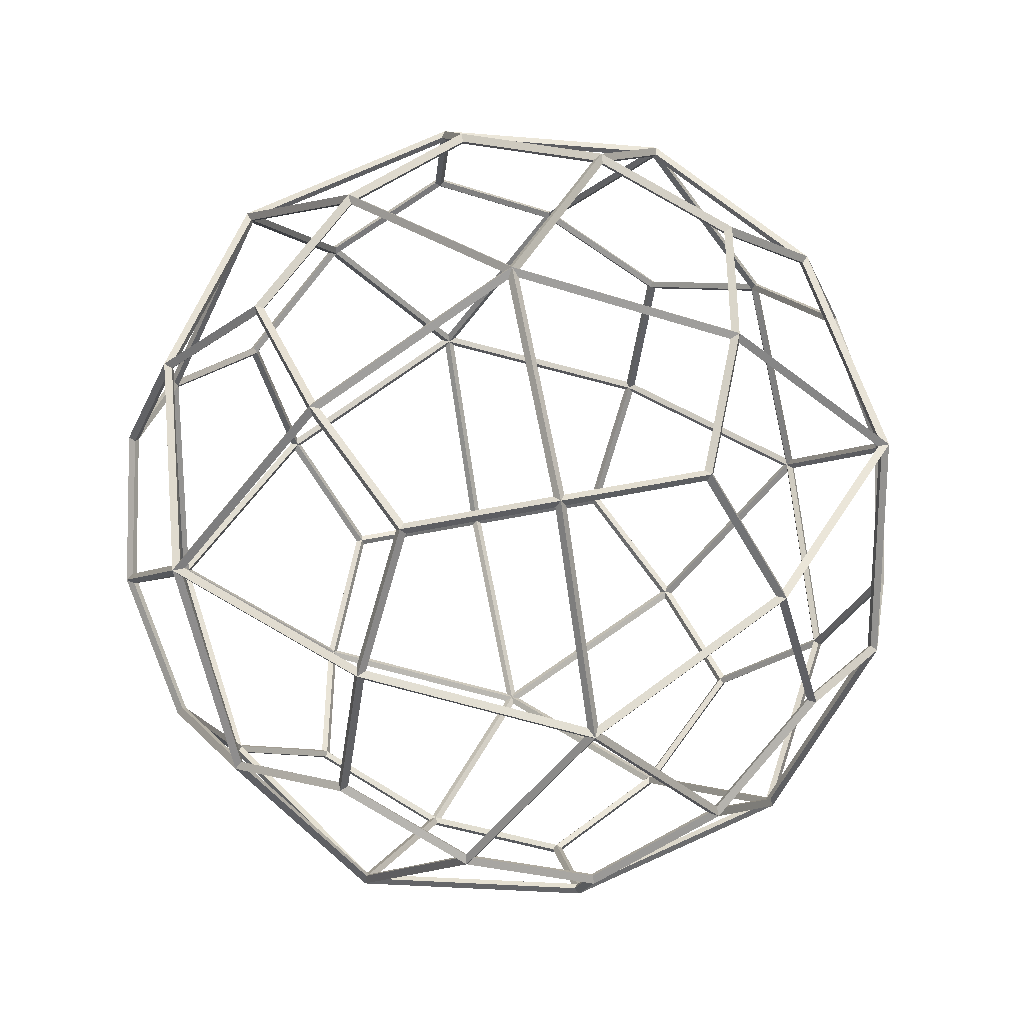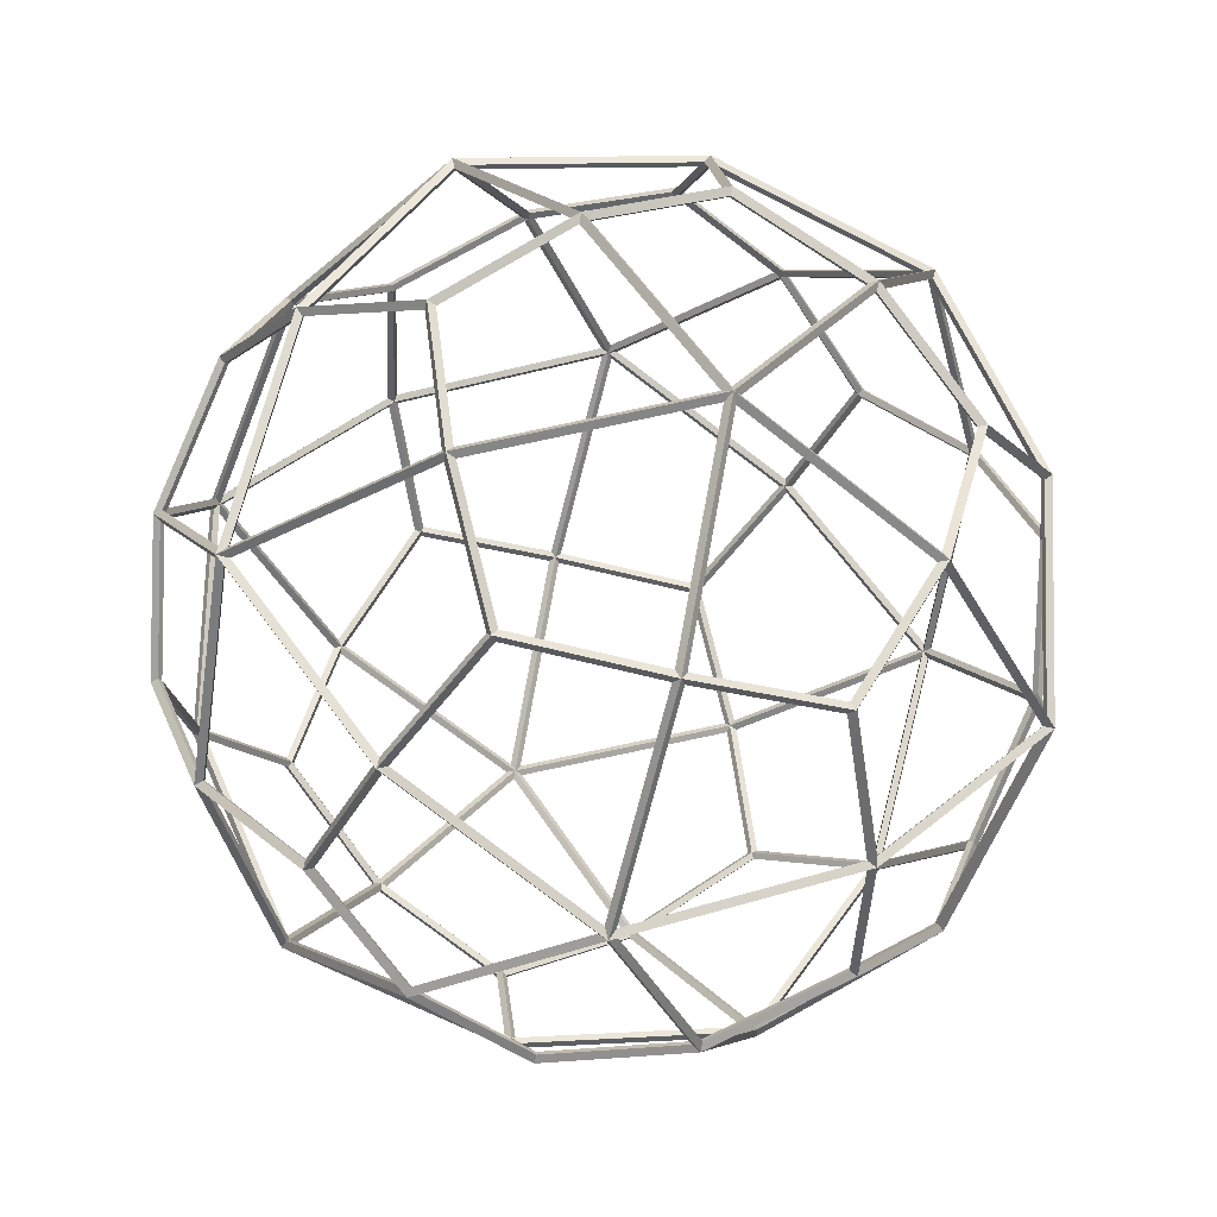
<metadata>
{"format":"obj","ext":"obj","renderer":"f3d","projection":"perspective","resolution":1024,"background":"white","views":[{"elev":57.4,"azim":-137.8,"up":"+Y"},{"elev":-51.6,"azim":-32.9,"up":"+Y"}]}
</metadata>
<code>
o Icosphere
v 0.1452 -0.6327 0.4487
v -0.1172 -0.6767 0.3918
v -0.1282 -0.6667 0.3938
v 0.1468 -0.6212 0.4535
v 0.1505 -0.6371 0.4651
v -0.1314 -0.6837 0.4038
v 0.004714 -0.8066 0.01629
v -0.000412 -0.8034 0.000514
v -0.000412 -0.8234 0.000514
v 0.3241 -0.6767 0.2484
v 0.3341 -0.6667 0.2436
v 0.3426 -0.6837 0.2497
v 0.1584 -0.6226 0.4582
v 0.3375 -0.6665 0.2582
v 0.5744 -0.3714 0.4302
v 0.5826 -0.358 0.4241
v 0.5971 -0.3669 0.4346
v 0.2155 -0.4225 0.6336
v 0.2063 -0.4111 0.6368
v 0.2116 -0.4216 0.653
v 0.1402 -0.6226 0.4642
v 0.197 -0.4225 0.6396
v -0.2129 -0.3714 0.686
v -0.2231 -0.358 0.6859
v -0.2286 -0.3669 0.7029
v -0.1223 -0.6665 0.4076
v 0.484 -0.6226 0.01008
v 0.6684 -0.4225 0.01025
v 0.6686 -0.4111 0.000514
v 0.4759 -0.6212 0.000514
v 0.4881 -0.6371 0.000514
v 0.6856 -0.4216 0.000514
v 0.5858 -0.3714 0.4144
v 0.349 -0.6665 0.2423
v 0.4708 -0.6327 0.000514
v 0.3356 -0.6767 0.2325
v 0.01618 -0.8066 0.000514
v 0.3356 -0.6767 -0.2315
v 0.3341 -0.6667 -0.2425
v 0.3426 -0.6837 -0.2487
v 0.484 -0.6226 -0.009055
v 0.349 -0.6665 -0.2412
v 0.5858 -0.3714 -0.4134
v 0.5826 -0.358 -0.4231
v 0.5971 -0.3669 -0.4336
v 0.6684 -0.4225 -0.009221
v -0.3816 -0.6327 0.2775
v -0.4087 -0.6767 0.01035
v -0.4139 -0.6667 0.000514
v -0.3858 -0.6212 0.2805
v -0.3956 -0.6371 0.2876
v -0.4244 -0.6837 0.000514
v -0.01383 -0.8066 0.01026
v -0.1359 -0.6767 0.3857
v -0.3867 -0.6226 0.293
v -0.141 -0.6665 0.4015
v -0.2314 -0.3714 0.6799
v -0.5358 -0.4225 0.4015
v -0.5417 -0.4111 0.3938
v -0.5554 -0.4216 0.4038
v -0.3979 -0.6226 0.2775
v -0.5472 -0.4225 0.3857
v -0.718 -0.3714 0.01026
v -0.7211 -0.358 0.000514
v -0.739 -0.3669 0.000514
v -0.4252 -0.6665 0.01035
v -0.3816 -0.6327 -0.2765
v -0.1359 -0.6767 -0.3847
v -0.1282 -0.6667 -0.3927
v -0.3858 -0.6212 -0.2795
v -0.3956 -0.6371 -0.2866
v -0.1314 -0.6837 -0.4027
v -0.01383 -0.8066 -0.009236
v -0.4087 -0.6767 -0.009318
v -0.3979 -0.6226 -0.2765
v -0.4252 -0.6665 -0.009318
v -0.718 -0.3714 -0.009236
v -0.5472 -0.4225 -0.3847
v -0.5417 -0.4111 -0.3927
v -0.5554 -0.4216 -0.4027
v -0.3867 -0.6226 -0.292
v -0.5358 -0.4225 -0.4005
v -0.2314 -0.3714 -0.6789
v -0.2231 -0.358 -0.6849
v -0.2286 -0.3669 -0.7019
v -0.141 -0.6665 -0.4005
v 0.1452 -0.6327 -0.4477
v 0.3241 -0.6767 -0.2474
v 0.1468 -0.6212 -0.4525
v 0.1505 -0.6371 -0.464
v 0.004714 -0.8066 -0.01526
v -0.1172 -0.6767 -0.3908
v 0.1402 -0.6226 -0.4631
v -0.1223 -0.6665 -0.4065
v -0.2129 -0.3714 -0.6849
v 0.197 -0.4225 -0.6385
v 0.2063 -0.4111 -0.6358
v 0.2116 -0.4216 -0.6519
v 0.1584 -0.6226 -0.4572
v 0.2155 -0.4225 -0.6325
v 0.5744 -0.3714 -0.4291
v 0.3375 -0.6665 -0.2571
v 0.7752 -0.1514 0.01008
v 0.7541 -0.01109 0.2423
v 0.7476 0.002356 0.2436
v 0.7703 -0.1448 0.000514
v 0.79 -0.1486 0.000514
v 0.7666 0.002356 0.2497
v 0.5961 -0.3548 0.4144
v 0.6787 -0.4058 0.01025
v 0.7752 -0.1514 -0.009055
v 0.6787 -0.4058 -0.009221
v 0.5961 -0.3548 -0.4134
v 0.7541 -0.01109 -0.2412
v 0.7476 0.002356 -0.2425
v 0.7666 0.002356 -0.2487
v 0.7783 -0.1351 0.000514
v 0.7573 0.005468 -0.2315
v 0.7306 0.3493 0.000514
v 0.7203 0.3627 0.000514
v 0.7381 0.3716 0.000514
v 0.7573 0.005468 0.2325
v 0.2302 -0.1514 0.7411
v 0.002833 -0.0111 0.7928
v -0.000412 0.002355 0.787
v 0.2378 -0.1448 0.7335
v 0.2438 -0.1486 0.7522
v -0.000412 0.002355 0.807
v -0.2097 -0.3548 0.6957
v 0.2002 -0.4058 0.6494
v 0.2484 -0.1514 0.7352
v 0.2187 -0.4058 0.6434
v 0.5775 -0.3548 0.4399
v 0.4627 -0.0111 0.6434
v 0.4619 0.002355 0.6368
v 0.4736 0.002355 0.653
v 0.2402 -0.1351 0.7411
v 0.4544 0.005467 0.6494
v 0.2255 0.3493 0.6957
v 0.2223 0.3627 0.6859
v 0.2278 0.3716 0.7029
v 0.01307 0.005467 0.7928
v -0.6335 -0.1514 0.4487
v -0.7529 -0.01109 0.2484
v -0.7484 0.002356 0.2436
v -0.6239 -0.1448 0.4535
v -0.6398 -0.1486 0.4651
v -0.7674 0.002356 0.2497
v -0.7263 -0.3548 0.01629
v -0.5556 -0.4058 0.3918
v -0.6223 -0.1514 0.4642
v -0.5441 -0.4058 0.4076
v -0.2397 -0.3548 0.686
v -0.4687 -0.0111 0.6396
v -0.4627 0.002355 0.6368
v -0.4745 0.002355 0.653
v -0.6304 -0.1351 0.4582
v -0.477 0.005467 0.6336
v -0.5918 0.3493 0.4302
v -0.5834 0.3627 0.4241
v -0.5979 0.3716 0.4346
v -0.7498 0.005468 0.2582
v -0.6223 -0.1514 -0.4631
v -0.4687 -0.01109 -0.6385
v -0.4627 0.002356 -0.6358
v -0.6239 -0.1448 -0.4525
v -0.6398 -0.1486 -0.464
v -0.4745 0.002356 -0.6519
v -0.2397 -0.3548 -0.6849
v -0.5441 -0.4058 -0.4065
v -0.6335 -0.1514 -0.4477
v -0.5556 -0.4058 -0.3908
v -0.7263 -0.3548 -0.01526
v -0.7529 -0.01109 -0.2474
v -0.7484 0.002356 -0.2425
v -0.7674 0.002356 -0.2487
v -0.6304 -0.1351 -0.4572
v -0.7498 0.005468 -0.2571
v -0.5918 0.3493 -0.4291
v -0.5834 0.3627 -0.4231
v -0.5979 0.3716 -0.4336
v -0.477 0.005468 -0.6325
v 0.2484 -0.1514 -0.7342
v 0.4627 -0.01109 -0.6424
v 0.4619 0.002356 -0.6358
v 0.2378 -0.1448 -0.7325
v 0.2438 -0.1486 -0.7512
v 0.4736 0.002356 -0.6519
v 0.5775 -0.3548 -0.4389
v 0.2187 -0.4058 -0.6424
v 0.2302 -0.1514 -0.7401
v 0.2002 -0.4058 -0.6484
v -0.2097 -0.3548 -0.6947
v 0.002833 -0.01109 -0.7918
v -0.000412 0.002356 -0.786
v -0.000412 0.002356 -0.806
v 0.2402 -0.1351 -0.7401
v 0.01307 0.005468 -0.7918
v 0.2255 0.3493 -0.6947
v 0.2223 0.3627 -0.6849
v 0.2278 0.3716 -0.7019
v 0.4544 0.005468 -0.6484
v 0.6296 0.1398 0.4582
v 0.4762 -0.000757 0.6336
v 0.6231 0.1496 0.4535
v 0.639 0.1533 0.4651
v 0.591 -0.3446 0.4302
v 0.7489 -0.000756 0.2582
v 0.6327 0.1561 0.4487
v 0.7521 0.01581 0.2484
v 0.7254 0.3596 0.01629
v 0.5547 0.4105 0.3918
v 0.5408 0.4158 0.3938
v 0.5546 0.4264 0.4038
v 0.6215 0.1561 0.4642
v 0.5433 0.4105 0.4076
v 0.2389 0.3596 0.686
v 0.4679 0.0158 0.6396
v -0.2411 0.1398 0.7411
v -0.4552 -0.000757 0.6494
v -0.2386 0.1496 0.7335
v -0.2446 0.1533 0.7522
v -0.2263 -0.3446 0.6957
v -0.01389 -0.000757 0.7928
v -0.231 0.1561 0.7411
v -0.003658 0.0158 0.7928
v 0.2089 0.3596 0.6957
v -0.201 0.4105 0.6494
v -0.2072 0.4158 0.6368
v -0.2124 0.4264 0.653
v -0.2492 0.1561 0.7352
v -0.2195 0.4105 0.6434
v -0.5784 0.3596 0.4399
v -0.4635 0.0158 0.6434
v -0.7792 0.1398 0.000514
v -0.7581 -0.000756 -0.2315
v -0.7711 0.1496 0.000514
v -0.7908 0.1533 0.000514
v -0.7314 -0.3446 0.000514
v -0.7581 -0.000756 0.2325
v -0.7761 0.1561 0.01008
v -0.7549 0.01581 0.2423
v -0.5969 0.3596 0.4144
v -0.6795 0.4105 0.01025
v -0.6694 0.4158 0.000514
v -0.6865 0.4264 0.000514
v -0.7761 0.1561 -0.009055
v -0.6795 0.4105 -0.009221
v -0.5969 0.3596 -0.4134
v -0.7549 0.01581 -0.2412
v -0.2411 0.1398 -0.7401
v -0.01389 -0.000756 -0.7918
v -0.2386 0.1496 -0.7325
v -0.2446 0.1533 -0.7512
v -0.2263 -0.3446 -0.6947
v -0.4552 -0.000756 -0.6484
v -0.2492 0.1561 -0.7342
v -0.4635 0.01581 -0.6424
v -0.5784 0.3596 -0.4389
v -0.2195 0.4105 -0.6424
v -0.2072 0.4158 -0.6358
v -0.2124 0.4264 -0.6519
v -0.231 0.1561 -0.7401
v -0.201 0.4105 -0.6484
v 0.2089 0.3596 -0.6947
v -0.003658 0.01581 -0.7918
v 0.6296 0.1398 -0.4572
v 0.7489 -0.000756 -0.2571
v 0.6231 0.1496 -0.4525
v 0.639 0.1533 -0.464
v 0.591 -0.3446 -0.4291
v 0.4762 -0.000756 -0.6325
v 0.6215 0.1561 -0.4631
v 0.4679 0.01581 -0.6385
v 0.2389 0.3596 -0.6849
v 0.5433 0.4105 -0.4065
v 0.5408 0.4158 -0.3927
v 0.5546 0.4264 -0.4027
v 0.6327 0.1561 -0.4477
v 0.5547 0.4105 -0.3908
v 0.7254 0.3596 -0.01526
v 0.7521 0.01581 -0.2474
v 0.3859 0.6274 0.293
v 0.1402 0.6712 0.4015
v 0.1274 0.6714 0.3938
v 0.3849 0.6259 0.2805
v 0.3948 0.6418 0.2876
v 0.1306 0.6884 0.4038
v 0.2306 0.3761 0.6799
v 0.5349 0.4273 0.4015
v 0.3971 0.6274 0.2775
v 0.5464 0.4273 0.3857
v 0.7171 0.3761 0.01026
v 0.4244 0.6712 0.01035
v 0.4131 0.6714 0.000514
v 0.4236 0.6884 0.000514
v 0.3808 0.6374 0.2775
v 0.4078 0.6814 0.01035
v 0.01301 0.8113 0.01026
v -0.000413 0.8081 0.000514
v -0.000413 0.8281 0.000514
v 0.1351 0.6814 0.3857
v -0.1592 0.6274 0.4582
v -0.3383 0.6712 0.2582
v -0.3349 0.6714 0.2436
v -0.1476 0.6259 0.4535
v -0.1514 0.6418 0.4651
v -0.3434 0.6884 0.2497
v -0.5752 0.3761 0.4302
v -0.2163 0.4273 0.6336
v -0.141 0.6274 0.4642
v -0.1978 0.4273 0.6396
v 0.212 0.3761 0.686
v 0.1215 0.6712 0.4076
v -0.146 0.6374 0.4487
v 0.1164 0.6814 0.3918
v -0.005539 0.8113 0.01629
v -0.3249 0.6814 0.2484
v -0.4848 0.6274 -0.009055
v -0.3499 0.6712 -0.2412
v -0.3349 0.6714 -0.2425
v -0.4767 0.6259 0.000514
v -0.4889 0.6418 0.000514
v -0.3434 0.6884 -0.2487
v -0.5867 0.3761 -0.4134
v -0.6692 0.4273 -0.009221
v -0.4848 0.6274 0.01008
v -0.6692 0.4273 0.01025
v -0.5867 0.3761 0.4144
v -0.3499 0.6712 0.2423
v -0.4716 0.6374 0.000514
v -0.3365 0.6814 0.2325
v -0.017 0.8113 0.000514
v -0.3365 0.6814 -0.2315
v -0.141 0.6274 -0.4631
v 0.1215 0.6712 -0.4065
v 0.1274 0.6714 -0.3927
v -0.1476 0.6259 -0.4525
v -0.1514 0.6418 -0.464
v 0.1306 0.6884 -0.4027
v 0.212 0.3761 -0.6849
v -0.1978 0.4273 -0.6385
v -0.1592 0.6274 -0.4572
v -0.2163 0.4273 -0.6325
v -0.5752 0.3761 -0.4291
v -0.3383 0.6712 -0.2571
v -0.146 0.6374 -0.4477
v -0.3249 0.6814 -0.2474
v -0.005539 0.8113 -0.01526
v 0.1164 0.6814 -0.3908
v 0.3971 0.6274 -0.2765
v 0.4244 0.6712 -0.009318
v 0.3849 0.6259 -0.2795
v 0.3948 0.6418 -0.2866
v 0.7171 0.3761 -0.009236
v 0.5464 0.4273 -0.3847
v 0.3859 0.6274 -0.292
v 0.5349 0.4273 -0.4005
v 0.2306 0.3761 -0.6789
v 0.1402 0.6712 -0.4005
v 0.3808 0.6374 -0.2765
v 0.1351 0.6814 -0.3847
v 0.01301 0.8113 -0.009236
v 0.4078 0.6814 -0.009318
f 1 2 3 4
f 2 1 5 6
f 2 7 8 3
f 7 2 6 9
f 7 10 11 8
f 10 7 9 12
f 10 1 4 11
f 1 10 12 5
f 13 14 11 4
f 14 13 5 12
f 14 15 16 11
f 15 14 12 17
f 15 18 19 16
f 18 15 17 20
f 18 13 4 19
f 13 18 20 5
f 21 22 19 4
f 22 21 5 20
f 22 23 24 19
f 23 22 20 25
f 23 26 3 24
f 26 23 25 6
f 26 21 4 3
f 21 26 6 5
f 27 28 29 30
f 28 27 31 32
f 28 33 16 29
f 33 28 32 17
f 33 34 11 16
f 34 33 17 12
f 34 27 30 11
f 27 34 12 31
f 35 36 11 30
f 36 35 31 12
f 36 37 8 11
f 37 36 12 9
f 37 38 39 8
f 38 37 9 40
f 38 35 30 39
f 35 38 40 31
f 41 42 39 30
f 42 41 31 40
f 42 43 44 39
f 43 42 40 45
f 43 46 29 44
f 46 43 45 32
f 46 41 30 29
f 41 46 32 31
f 47 48 49 50
f 48 47 51 52
f 48 53 8 49
f 53 48 52 9
f 53 54 3 8
f 54 53 9 6
f 54 47 50 3
f 47 54 6 51
f 55 56 3 50
f 56 55 51 6
f 56 57 24 3
f 57 56 6 25
f 57 58 59 24
f 58 57 25 60
f 58 55 50 59
f 55 58 60 51
f 61 62 59 50
f 62 61 51 60
f 62 63 64 59
f 63 62 60 65
f 63 66 49 64
f 66 63 65 52
f 66 61 50 49
f 61 66 52 51
f 67 68 69 70
f 68 67 71 72
f 68 73 8 69
f 73 68 72 9
f 73 74 49 8
f 74 73 9 52
f 74 67 70 49
f 67 74 52 71
f 75 76 49 70
f 76 75 71 52
f 76 77 64 49
f 77 76 52 65
f 77 78 79 64
f 78 77 65 80
f 78 75 70 79
f 75 78 80 71
f 81 82 79 70
f 82 81 71 80
f 82 83 84 79
f 83 82 80 85
f 83 86 69 84
f 86 83 85 72
f 86 81 70 69
f 81 86 72 71
f 87 88 39 89
f 88 87 90 40
f 88 91 8 39
f 91 88 40 9
f 91 92 69 8
f 92 91 9 72
f 92 87 89 69
f 87 92 72 90
f 93 94 69 89
f 94 93 90 72
f 94 95 84 69
f 95 94 72 85
f 95 96 97 84
f 96 95 85 98
f 96 93 89 97
f 93 96 98 90
f 99 100 97 89
f 100 99 90 98
f 100 101 44 97
f 101 100 98 45
f 101 102 39 44
f 102 101 45 40
f 102 99 89 39
f 99 102 40 90
f 103 104 105 106
f 104 103 107 108
f 104 109 16 105
f 109 104 108 17
f 109 110 29 16
f 110 109 17 32
f 110 103 106 29
f 103 110 32 107
f 111 112 29 106
f 112 111 107 32
f 112 113 44 29
f 113 112 32 45
f 113 114 115 44
f 114 113 45 116
f 114 111 106 115
f 111 114 116 107
f 117 118 115 106
f 118 117 107 116
f 118 119 120 115
f 119 118 116 121
f 119 122 105 120
f 122 119 121 108
f 122 117 106 105
f 117 122 108 107
f 123 124 125 126
f 124 123 127 128
f 124 129 24 125
f 129 124 128 25
f 129 130 19 24
f 130 129 25 20
f 130 123 126 19
f 123 130 20 127
f 131 132 19 126
f 132 131 127 20
f 132 133 16 19
f 133 132 20 17
f 133 134 135 16
f 134 133 17 136
f 134 131 126 135
f 131 134 136 127
f 137 138 135 126
f 138 137 127 136
f 138 139 140 135
f 139 138 136 141
f 139 142 125 140
f 142 139 141 128
f 142 137 126 125
f 137 142 128 127
f 143 144 145 146
f 144 143 147 148
f 144 149 64 145
f 149 144 148 65
f 149 150 59 64
f 150 149 65 60
f 150 143 146 59
f 143 150 60 147
f 151 152 59 146
f 152 151 147 60
f 152 153 24 59
f 153 152 60 25
f 153 154 155 24
f 154 153 25 156
f 154 151 146 155
f 151 154 156 147
f 157 158 155 146
f 158 157 147 156
f 158 159 160 155
f 159 158 156 161
f 159 162 145 160
f 162 159 161 148
f 162 157 146 145
f 157 162 148 147
f 163 164 165 166
f 164 163 167 168
f 164 169 84 165
f 169 164 168 85
f 169 170 79 84
f 170 169 85 80
f 170 163 166 79
f 163 170 80 167
f 171 172 79 166
f 172 171 167 80
f 172 173 64 79
f 173 172 80 65
f 173 174 175 64
f 174 173 65 176
f 174 171 166 175
f 171 174 176 167
f 177 178 175 166
f 178 177 167 176
f 178 179 180 175
f 179 178 176 181
f 179 182 165 180
f 182 179 181 168
f 182 177 166 165
f 177 182 168 167
f 183 184 185 186
f 184 183 187 188
f 184 189 44 185
f 189 184 188 45
f 189 190 97 44
f 190 189 45 98
f 190 183 186 97
f 183 190 98 187
f 191 192 97 186
f 192 191 187 98
f 192 193 84 97
f 193 192 98 85
f 193 194 195 84
f 194 193 85 196
f 194 191 186 195
f 191 194 196 187
f 197 198 195 186
f 198 197 187 196
f 198 199 200 195
f 199 198 196 201
f 199 202 185 200
f 202 199 201 188
f 202 197 186 185
f 197 202 188 187
f 203 204 135 205
f 204 203 206 136
f 204 207 16 135
f 207 204 136 17
f 207 208 105 16
f 208 207 17 108
f 208 203 205 105
f 203 208 108 206
f 209 210 105 205
f 210 209 206 108
f 210 211 120 105
f 211 210 108 121
f 211 212 213 120
f 212 211 121 214
f 212 209 205 213
f 209 212 214 206
f 215 216 213 205
f 216 215 206 214
f 216 217 140 213
f 217 216 214 141
f 217 218 135 140
f 218 217 141 136
f 218 215 205 135
f 215 218 136 206
f 219 220 155 221
f 220 219 222 156
f 220 223 24 155
f 223 220 156 25
f 223 224 125 24
f 224 223 25 128
f 224 219 221 125
f 219 224 128 222
f 225 226 125 221
f 226 225 222 128
f 226 227 140 125
f 227 226 128 141
f 227 228 229 140
f 228 227 141 230
f 228 225 221 229
f 225 228 230 222
f 231 232 229 221
f 232 231 222 230
f 232 233 160 229
f 233 232 230 161
f 233 234 155 160
f 234 233 161 156
f 234 231 221 155
f 231 234 156 222
f 235 236 175 237
f 236 235 238 176
f 236 239 64 175
f 239 236 176 65
f 239 240 145 64
f 240 239 65 148
f 240 235 237 145
f 235 240 148 238
f 241 242 145 237
f 242 241 238 148
f 242 243 160 145
f 243 242 148 161
f 243 244 245 160
f 244 243 161 246
f 244 241 237 245
f 241 244 246 238
f 247 248 245 237
f 248 247 238 246
f 248 249 180 245
f 249 248 246 181
f 249 250 175 180
f 250 249 181 176
f 250 247 237 175
f 247 250 176 238
f 251 252 195 253
f 252 251 254 196
f 252 255 84 195
f 255 252 196 85
f 255 256 165 84
f 256 255 85 168
f 256 251 253 165
f 251 256 168 254
f 257 258 165 253
f 258 257 254 168
f 258 259 180 165
f 259 258 168 181
f 259 260 261 180
f 260 259 181 262
f 260 257 253 261
f 257 260 262 254
f 263 264 261 253
f 264 263 254 262
f 264 265 200 261
f 265 264 262 201
f 265 266 195 200
f 266 265 201 196
f 266 263 253 195
f 263 266 196 254
f 267 268 115 269
f 268 267 270 116
f 268 271 44 115
f 271 268 116 45
f 271 272 185 44
f 272 271 45 188
f 272 267 269 185
f 267 272 188 270
f 273 274 185 269
f 274 273 270 188
f 274 275 200 185
f 275 274 188 201
f 275 276 277 200
f 276 275 201 278
f 276 273 269 277
f 273 276 278 270
f 279 280 277 269
f 280 279 270 278
f 280 281 120 277
f 281 280 278 121
f 281 282 115 120
f 282 281 121 116
f 282 279 269 115
f 279 282 116 270
f 283 284 285 286
f 284 283 287 288
f 284 289 140 285
f 289 284 288 141
f 289 290 213 140
f 290 289 141 214
f 290 283 286 213
f 283 290 214 287
f 291 292 213 286
f 292 291 287 214
f 292 293 120 213
f 293 292 214 121
f 293 294 295 120
f 294 293 121 296
f 294 291 286 295
f 291 294 296 287
f 297 298 295 286
f 298 297 287 296
f 298 299 300 295
f 299 298 296 301
f 299 302 285 300
f 302 299 301 288
f 302 297 286 285
f 297 302 288 287
f 303 304 305 306
f 304 303 307 308
f 304 309 160 305
f 309 304 308 161
f 309 310 229 160
f 310 309 161 230
f 310 303 306 229
f 303 310 230 307
f 311 312 229 306
f 312 311 307 230
f 312 313 140 229
f 313 312 230 141
f 313 314 285 140
f 314 313 141 288
f 314 311 306 285
f 311 314 288 307
f 315 316 285 306
f 316 315 307 288
f 316 317 300 285
f 317 316 288 301
f 317 318 305 300
f 318 317 301 308
f 318 315 306 305
f 315 318 308 307
f 319 320 321 322
f 320 319 323 324
f 320 325 180 321
f 325 320 324 181
f 325 326 245 180
f 326 325 181 246
f 326 319 322 245
f 319 326 246 323
f 327 328 245 322
f 328 327 323 246
f 328 329 160 245
f 329 328 246 161
f 329 330 305 160
f 330 329 161 308
f 330 327 322 305
f 327 330 308 323
f 331 332 305 322
f 332 331 323 308
f 332 333 300 305
f 333 332 308 301
f 333 334 321 300
f 334 333 301 324
f 334 331 322 321
f 331 334 324 323
f 335 336 337 338
f 336 335 339 340
f 336 341 200 337
f 341 336 340 201
f 341 342 261 200
f 342 341 201 262
f 342 335 338 261
f 335 342 262 339
f 343 344 261 338
f 344 343 339 262
f 344 345 180 261
f 345 344 262 181
f 345 346 321 180
f 346 345 181 324
f 346 343 338 321
f 343 346 324 339
f 347 348 321 338
f 348 347 339 324
f 348 349 300 321
f 349 348 324 301
f 349 350 337 300
f 350 349 301 340
f 350 347 338 337
f 347 350 340 339
f 351 352 295 353
f 352 351 354 296
f 352 355 120 295
f 355 352 296 121
f 355 356 277 120
f 356 355 121 278
f 356 351 353 277
f 351 356 278 354
f 357 358 277 353
f 358 357 354 278
f 358 359 200 277
f 359 358 278 201
f 359 360 337 200
f 360 359 201 340
f 360 357 353 337
f 357 360 340 354
f 361 362 337 353
f 362 361 354 340
f 362 363 300 337
f 363 362 340 301
f 363 364 295 300
f 364 363 301 296
f 364 361 353 295
f 361 364 296 354

</code>
